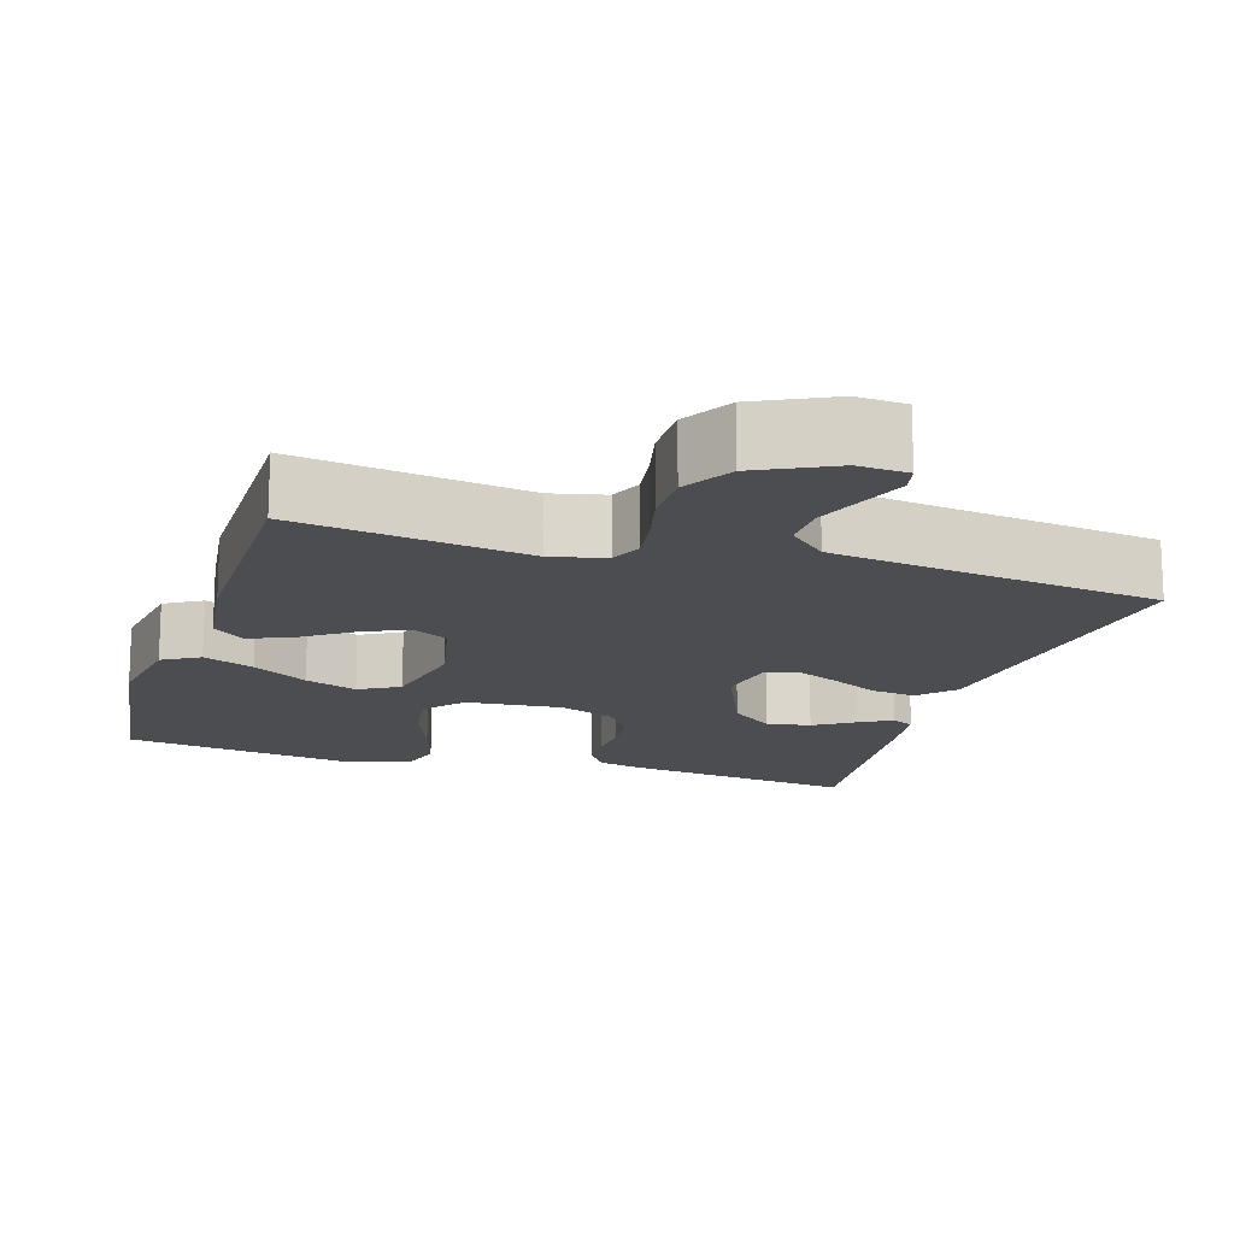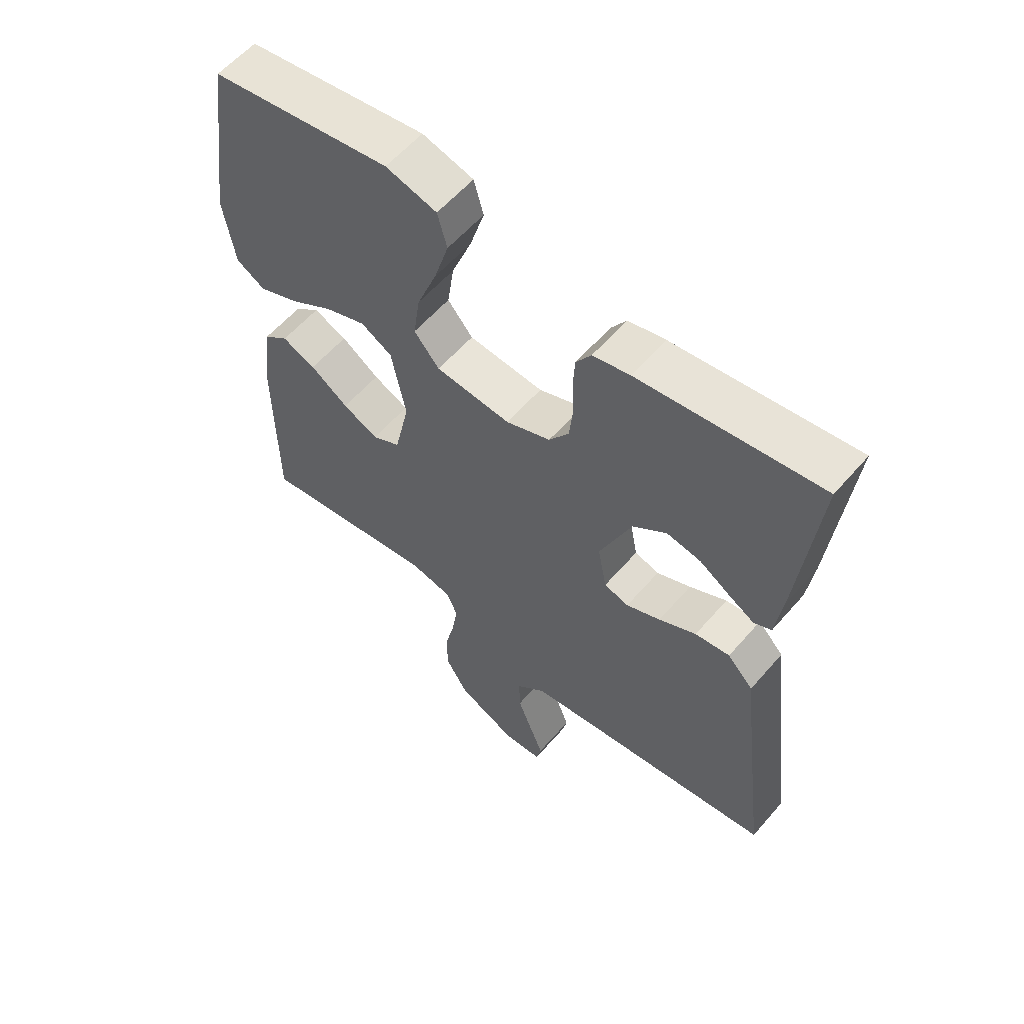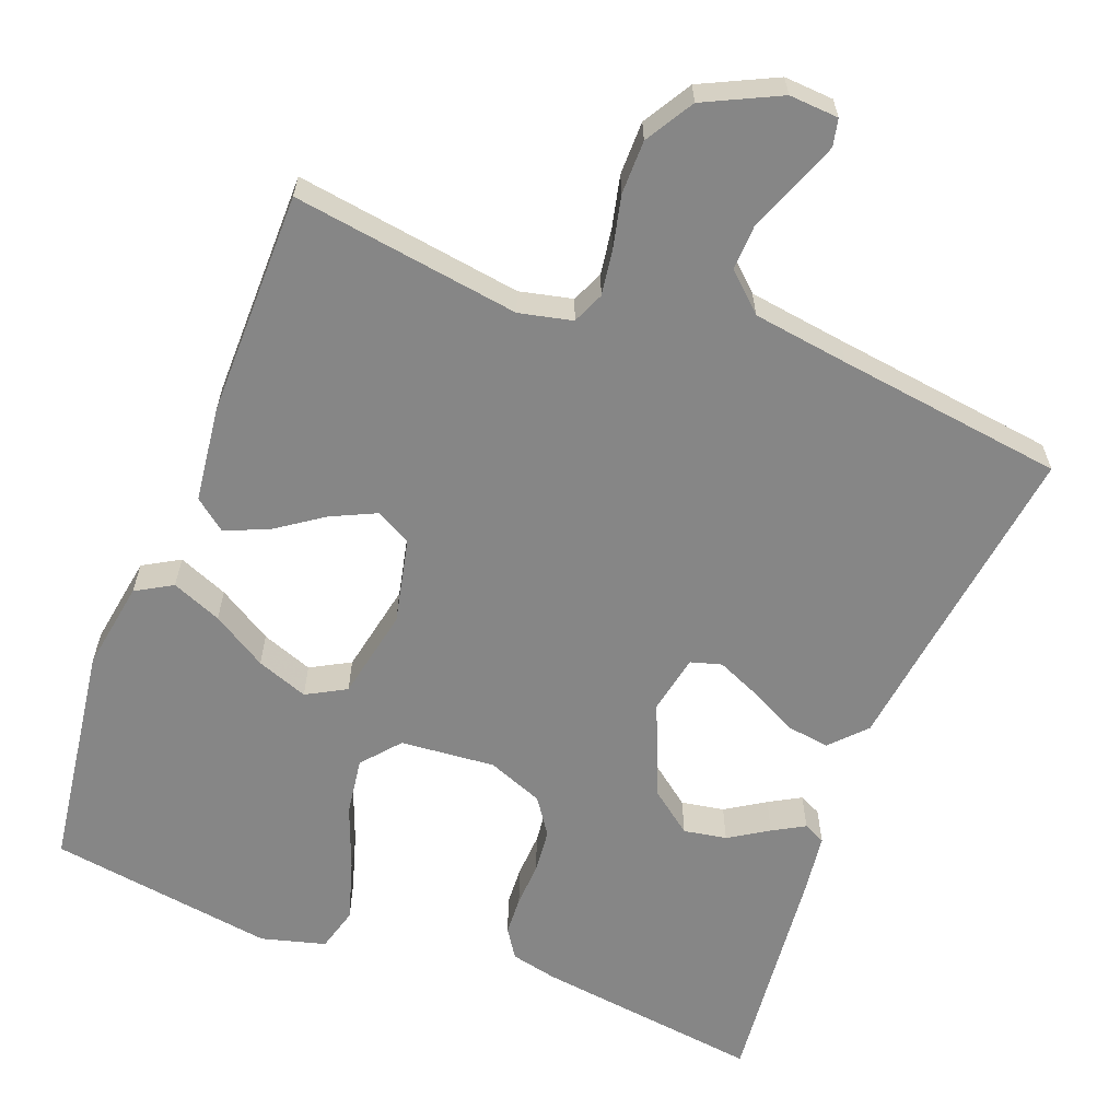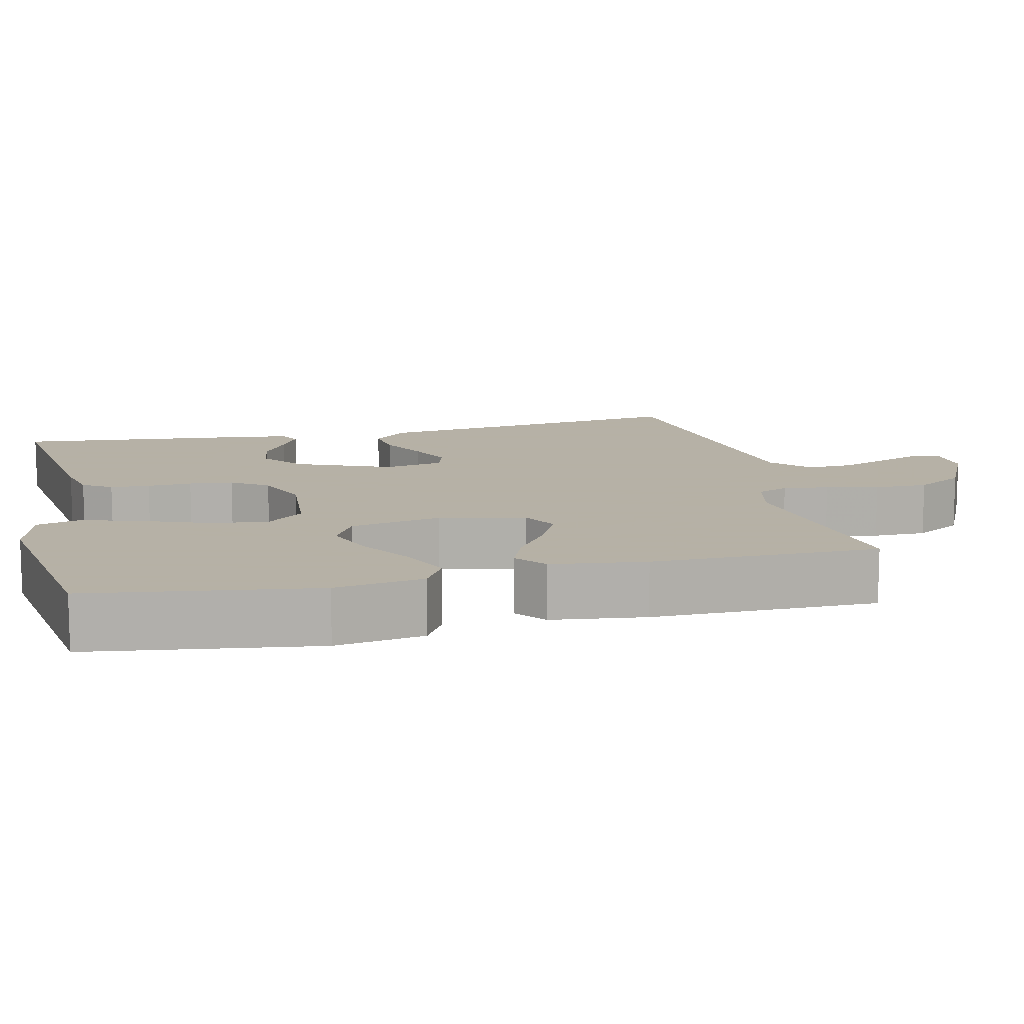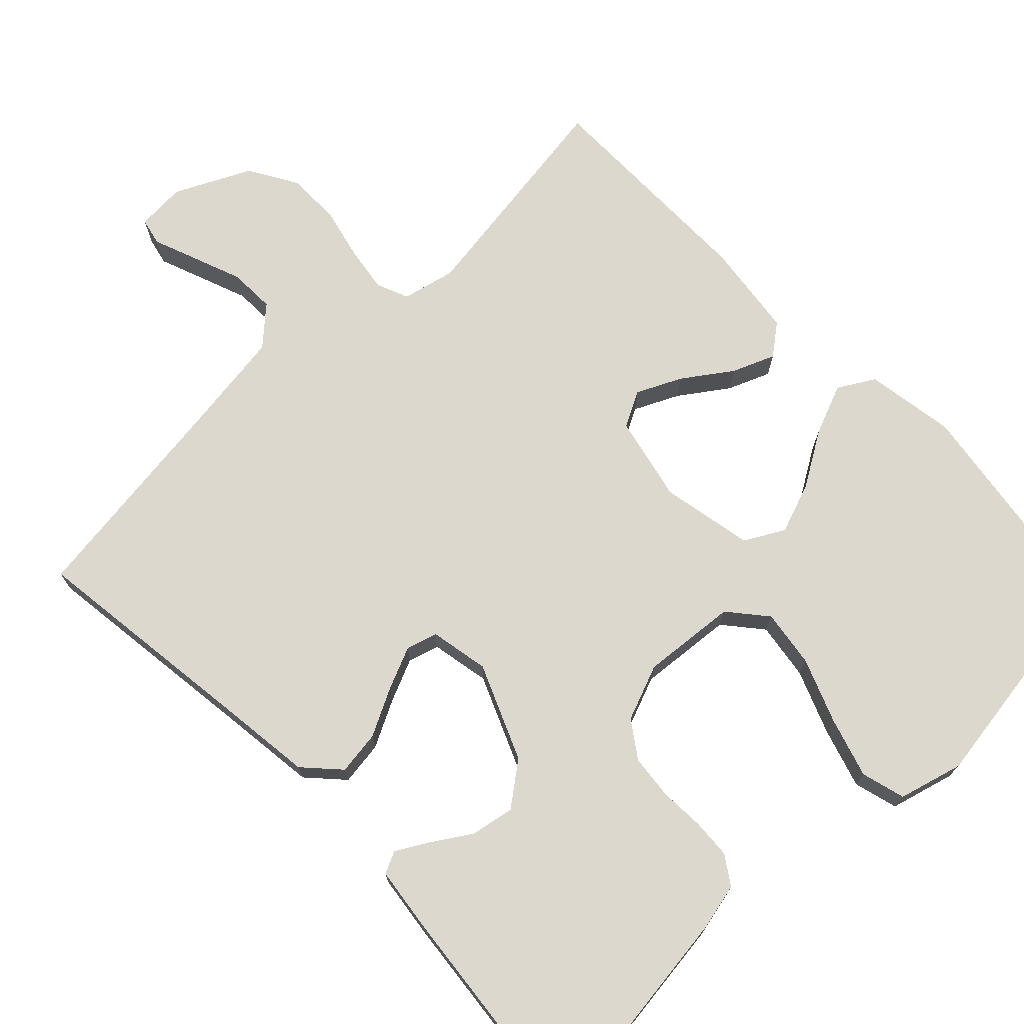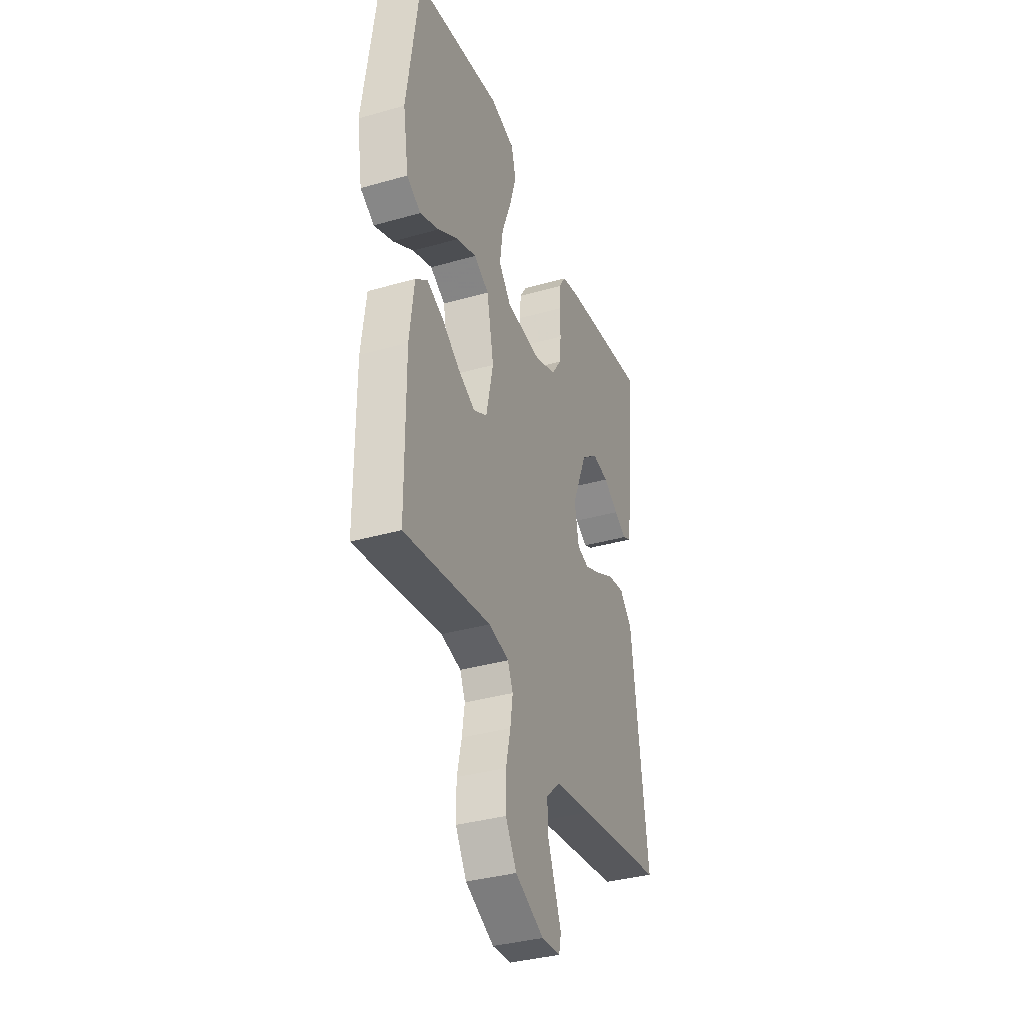
<metadata>
{"format":"obj","ext":"obj","renderer":"f3d","projection":"perspective","resolution":1024,"background":"white","views":[{"elev":-15.9,"azim":162.8,"up":"+Y"},{"elev":58.7,"azim":-139.5,"up":"+Z"},{"elev":-62.0,"azim":158.9,"up":"+Y"},{"elev":12.1,"azim":76.7,"up":"+Y"},{"elev":72.3,"azim":-43.8,"up":"+Y"},{"elev":-35.8,"azim":110.6,"up":"+Z"}]}
</metadata>
<code>
v 0.5 0.07 -0.5
v 0.2 0.07 -0.456
v 0.13 0.07 -0.472
v 0.112 0.07 -0.514
v 0.121 0.07 -0.574
v 0.137 0.07 -0.643
v 0.137 0.07 -0.714
v 0.099 0.07 -0.778
v 0 0.07 -0.826
v -0.065 0.07 -0.822
v -0.073 0.07 -0.786
v -0.051 0.07 -0.729
v -0.026 0.07 -0.664
v -0.024 0.07 -0.603
v -0.073 0.07 -0.558
v -0.2 0.07 -0.54
v -0.5 0.07 -0.5
v -0.461 0.07 -0.2
v -0.445 0.07 -0.071
v -0.402 0.07 -0.025
v -0.344 0.07 -0.033
v -0.282 0.07 -0.065
v -0.225 0.07 -0.09
v -0.184 0.07 -0.078
v -0.169 0.07 0
v -0.222 0.07 0.126
v -0.278 0.07 0.169
v -0.335 0.07 0.159
v -0.387 0.07 0.126
v -0.429 0.07 0.102
v -0.458 0.07 0.116
v -0.469 0.07 0.2
v -0.5 0.07 0.5
v -0.2 0.07 0.461
v -0.138 0.07 0.447
v -0.113 0.07 0.409
v -0.11 0.07 0.357
v -0.113 0.07 0.298
v -0.107 0.07 0.24
v -0.074 0.07 0.192
v 0 0.07 0.163
v 0.125 0.07 0.174
v 0.167 0.07 0.224
v 0.156 0.07 0.3
v 0.123 0.07 0.385
v 0.099 0.07 0.464
v 0.115 0.07 0.522
v 0.2 0.07 0.545
v 0.5 0.07 0.5
v 0.543 0.07 0.2
v 0.524 0.07 0.082
v 0.476 0.07 0.054
v 0.41 0.07 0.081
v 0.338 0.07 0.125
v 0.27 0.07 0.15
v 0.218 0.07 0.121
v 0.194 0.07 0
v 0.219 0.07 -0.113
v 0.266 0.07 -0.138
v 0.325 0.07 -0.11
v 0.388 0.07 -0.066
v 0.444 0.07 -0.043
v 0.485 0.07 -0.075
v 0.501 0.07 -0.2
v 0.5 0 -0.5
v 0.2 0 -0.456
v 0.13 0 -0.472
v 0.112 0 -0.514
v 0.121 0 -0.574
v 0.137 0 -0.643
v 0.137 0 -0.714
v 0.099 0 -0.778
v 0 0 -0.826
v -0.065 0 -0.822
v -0.073 0 -0.786
v -0.051 0 -0.729
v -0.026 0 -0.664
v -0.024 0 -0.603
v -0.073 0 -0.558
v -0.2 0 -0.54
v -0.5 0 -0.5
v -0.461 0 -0.2
v -0.445 0 -0.071
v -0.402 0 -0.025
v -0.344 0 -0.033
v -0.282 0 -0.065
v -0.225 0 -0.09
v -0.184 0 -0.078
v -0.169 0 0
v -0.222 0 0.126
v -0.278 0 0.169
v -0.335 0 0.159
v -0.387 0 0.126
v -0.429 0 0.102
v -0.458 0 0.116
v -0.469 0 0.2
v -0.5 0 0.5
v -0.2 0 0.461
v -0.138 0 0.447
v -0.113 0 0.409
v -0.11 0 0.357
v -0.113 0 0.298
v -0.107 0 0.24
v -0.074 0 0.192
v 0 0 0.163
v 0.125 0 0.174
v 0.167 0 0.224
v 0.156 0 0.3
v 0.123 0 0.385
v 0.099 0 0.464
v 0.115 0 0.522
v 0.2 0 0.545
v 0.5 0 0.5
v 0.543 0 0.2
v 0.524 0 0.082
v 0.476 0 0.054
v 0.41 0 0.081
v 0.338 0 0.125
v 0.27 0 0.15
v 0.218 0 0.121
v 0.194 0 0
v 0.219 0 -0.113
v 0.266 0 -0.138
v 0.325 0 -0.11
v 0.388 0 -0.066
v 0.444 0 -0.043
v 0.485 0 -0.075
v 0.501 0 -0.2
f 64 1 2
f 63 64 2
f 62 63 2
f 61 62 2
f 60 61 2
f 59 60 2 3
f 58 59 3 4
f 57 58 4
f 52 53 54
f 51 52 54
f 50 51 54
f 49 50 54
f 48 49 54
f 47 48 54
f 46 47 54
f 45 46 54
f 44 45 54
f 43 44 54 55
f 42 43 55 56
f 36 37 38
f 35 36 38
f 34 35 38
f 33 34 38
f 32 33 38
f 31 32 38
f 30 31 38
f 28 29 30
f 28 30 38
f 27 28 38 39
f 20 21 22
f 19 20 22
f 18 19 22
f 18 22 23
f 17 18 23
f 16 17 23
f 15 16 23 24
f 10 11 12
f 9 10 12
f 8 9 12
f 7 8 12
f 6 7 12
f 5 6 12
f 4 5 12 13
f 57 4 13 14
f 15 24 25
f 14 15 25
f 57 14 25
f 56 57 25
f 42 56 25
f 41 42 25
f 26 27 39 40
f 25 26 40 41
f 66 65 128
f 66 128 127
f 66 127 126
f 66 126 125
f 66 125 124
f 67 66 124 123
f 68 67 123 122
f 68 122 121
f 118 117 116
f 118 116 115
f 118 115 114
f 118 114 113
f 118 113 112
f 118 112 111
f 118 111 110
f 118 110 109
f 118 109 108
f 119 118 108 107
f 120 119 107 106
f 102 101 100
f 102 100 99
f 102 99 98
f 102 98 97
f 102 97 96
f 102 96 95
f 102 95 94
f 94 93 92
f 102 94 92
f 103 102 92 91
f 86 85 84
f 86 84 83
f 86 83 82
f 87 86 82
f 87 82 81
f 87 81 80
f 88 87 80 79
f 76 75 74
f 76 74 73
f 76 73 72
f 76 72 71
f 76 71 70
f 76 70 69
f 77 76 69 68
f 78 77 68 121
f 89 88 79
f 89 79 78
f 89 78 121
f 89 121 120
f 89 120 106
f 89 106 105
f 104 103 91 90
f 105 104 90 89
f 1 65 66 2
f 2 66 67 3
f 3 67 68 4
f 4 68 69 5
f 5 69 70 6
f 6 70 71 7
f 7 71 72 8
f 8 72 73 9
f 9 73 74 10
f 10 74 75 11
f 11 75 76 12
f 12 76 77 13
f 13 77 78 14
f 14 78 79 15
f 15 79 80 16
f 16 80 81 17
f 17 81 82 18
f 18 82 83 19
f 19 83 84 20
f 20 84 85 21
f 21 85 86 22
f 22 86 87 23
f 23 87 88 24
f 24 88 89 25
f 25 89 90 26
f 26 90 91 27
f 27 91 92 28
f 28 92 93 29
f 29 93 94 30
f 30 94 95 31
f 31 95 96 32
f 32 96 97 33
f 33 97 98 34
f 34 98 99 35
f 35 99 100 36
f 36 100 101 37
f 37 101 102 38
f 38 102 103 39
f 39 103 104 40
f 40 104 105 41
f 41 105 106 42
f 42 106 107 43
f 43 107 108 44
f 44 108 109 45
f 45 109 110 46
f 46 110 111 47
f 47 111 112 48
f 48 112 113 49
f 49 113 114 50
f 50 114 115 51
f 51 115 116 52
f 52 116 117 53
f 53 117 118 54
f 54 118 119 55
f 55 119 120 56
f 56 120 121 57
f 57 121 122 58
f 58 122 123 59
f 59 123 124 60
f 60 124 125 61
f 61 125 126 62
f 62 126 127 63
f 63 127 128 64
f 64 128 65 1

</code>
